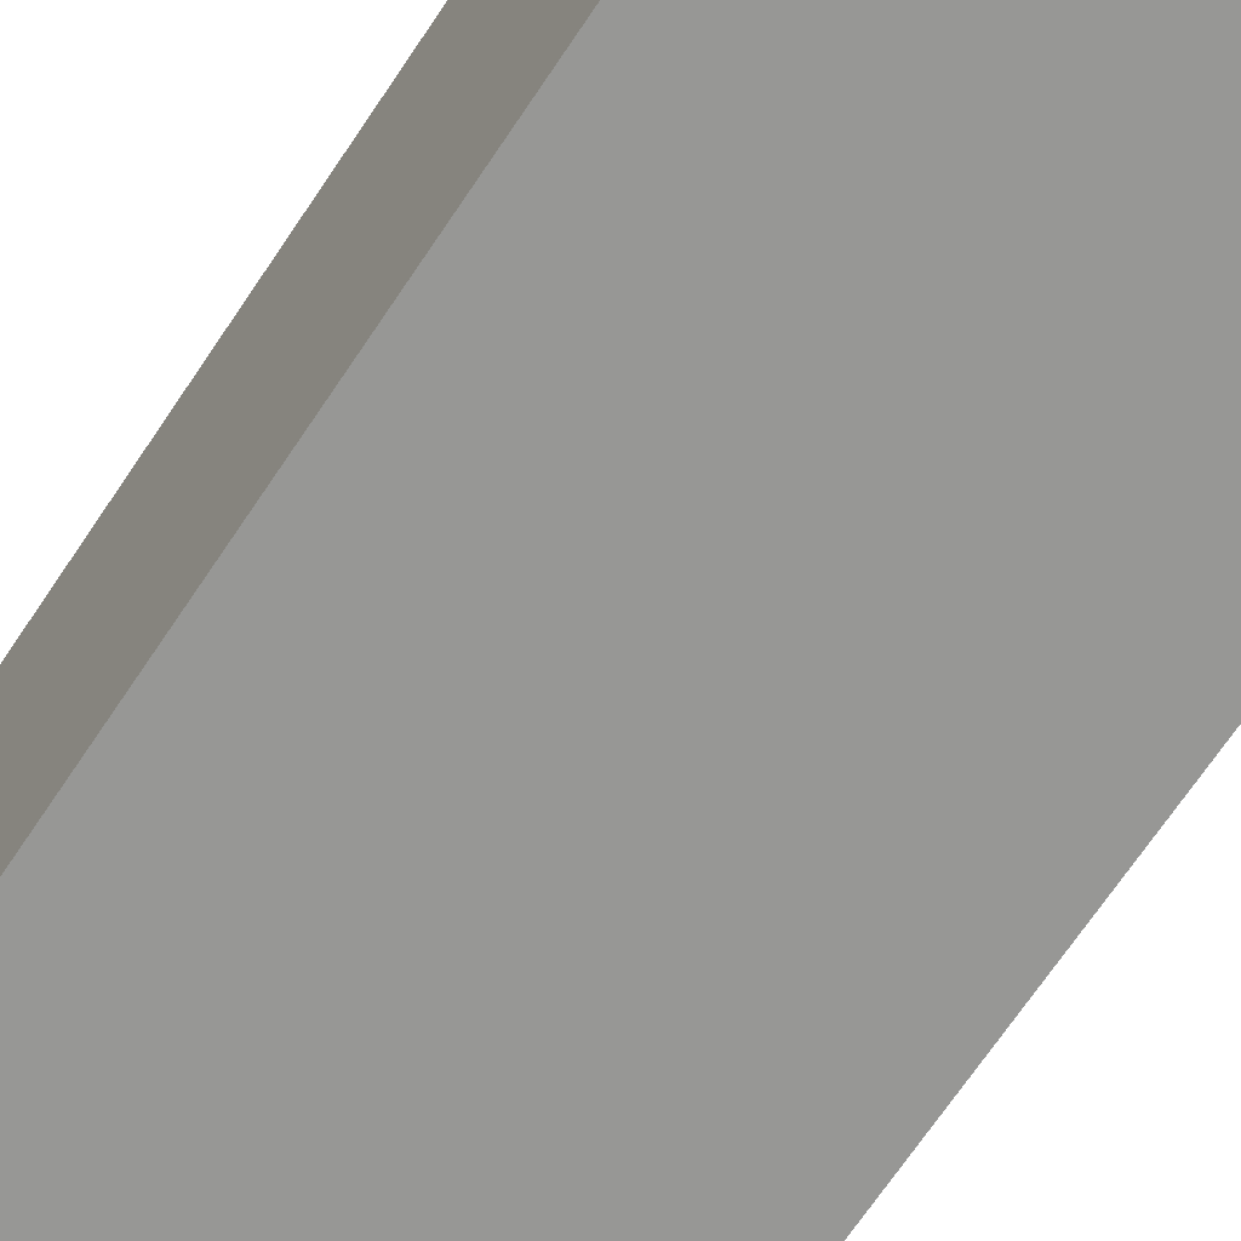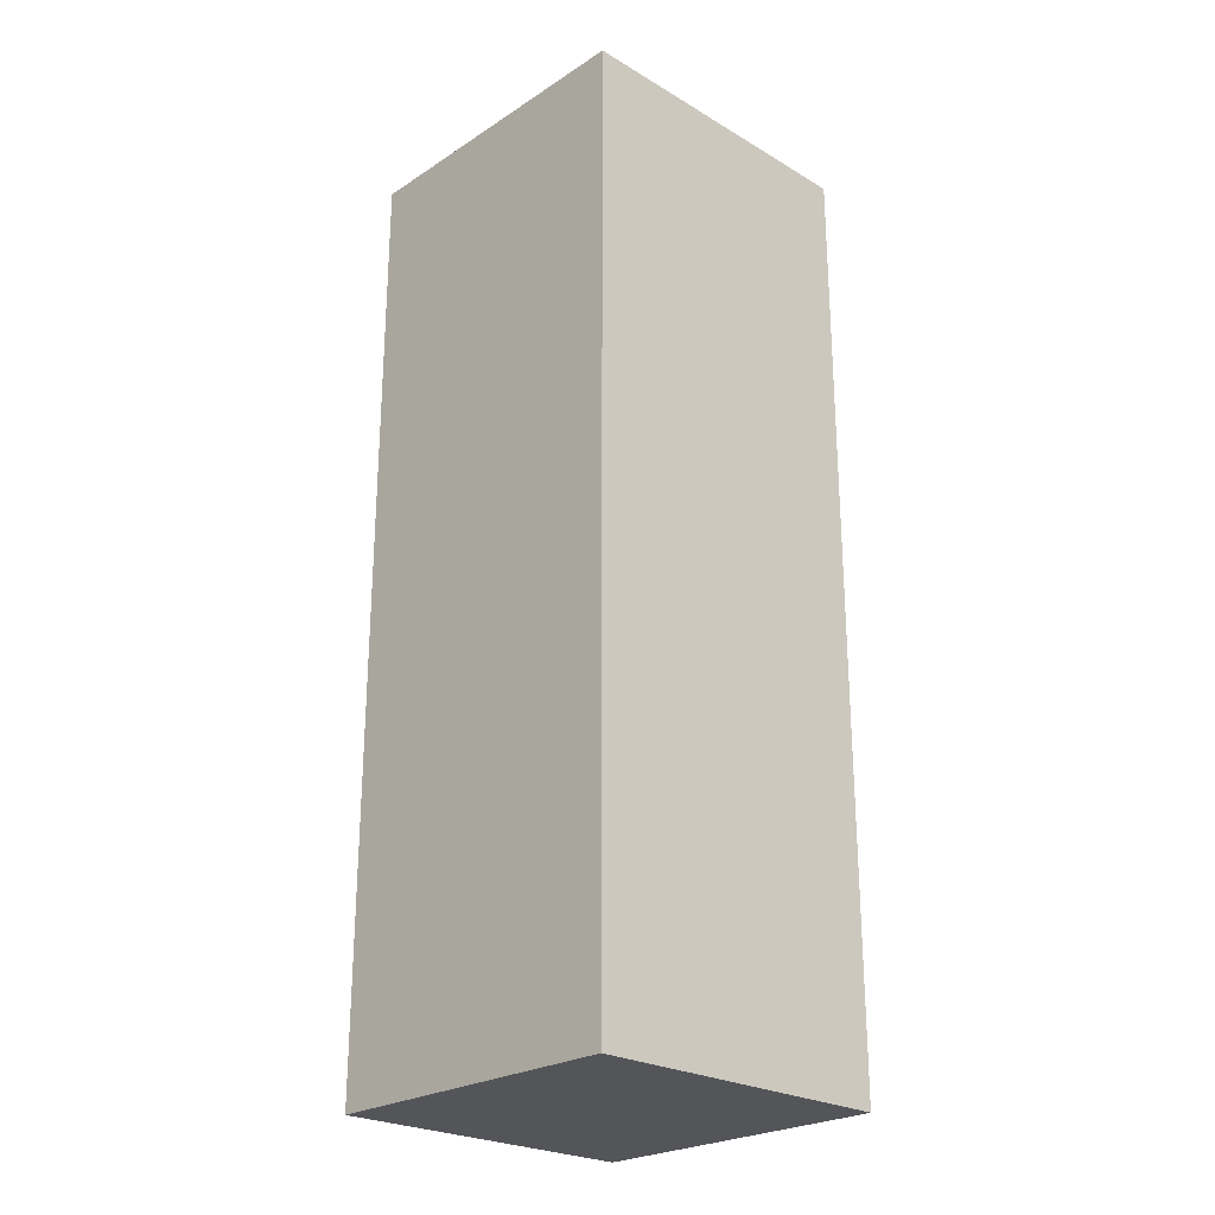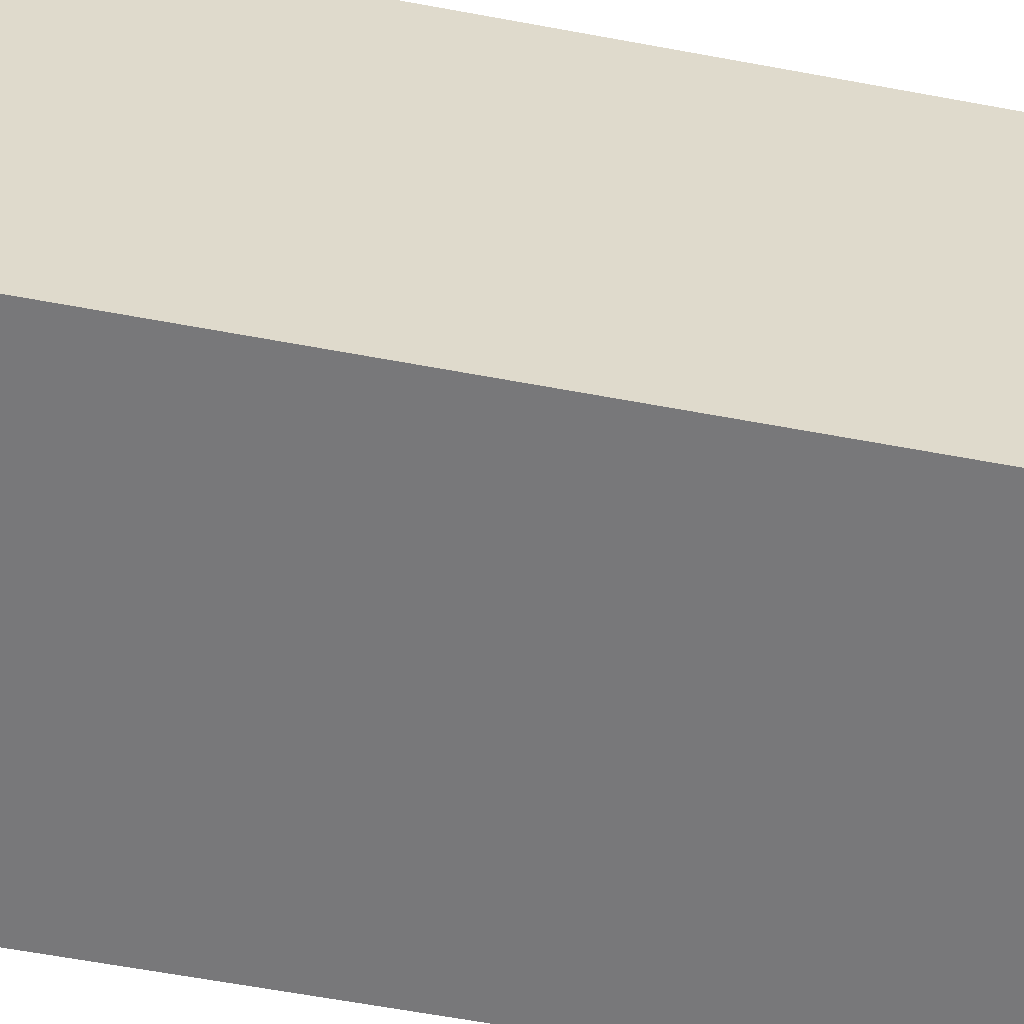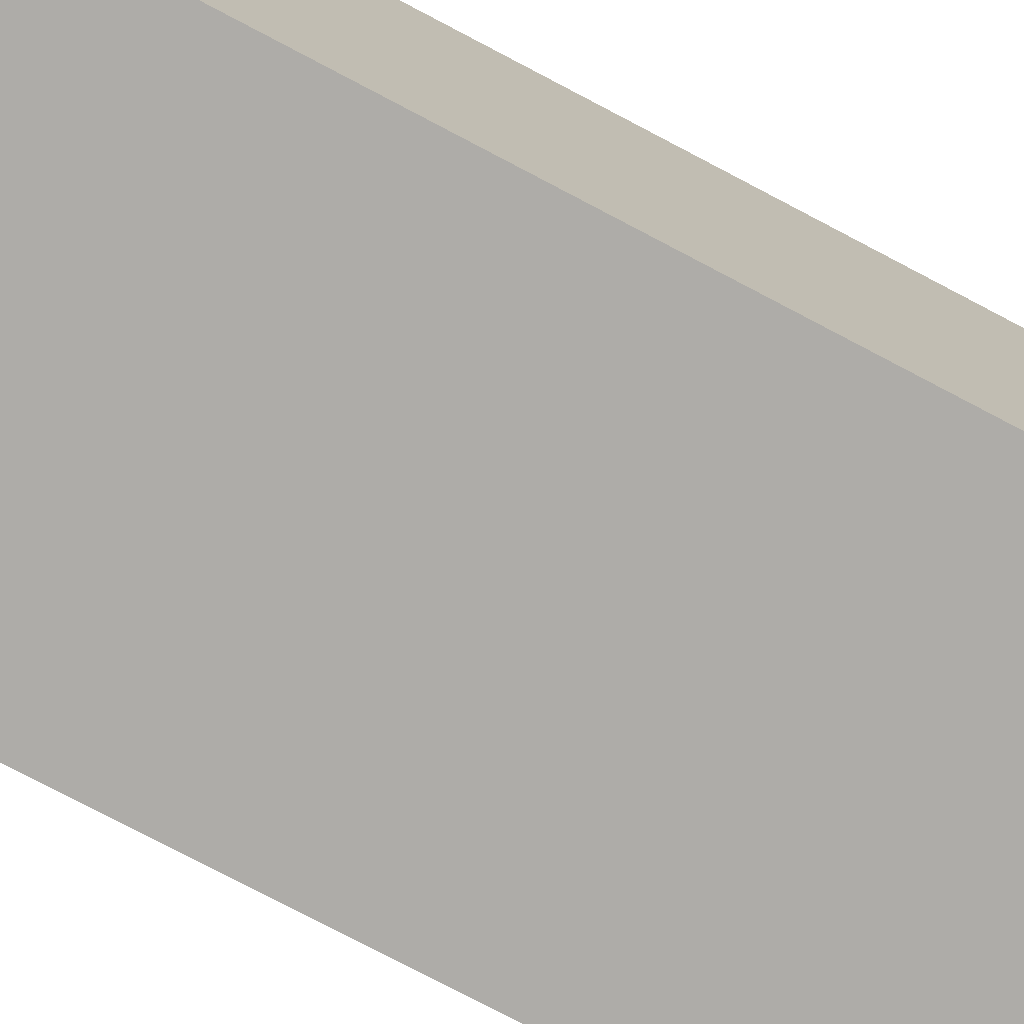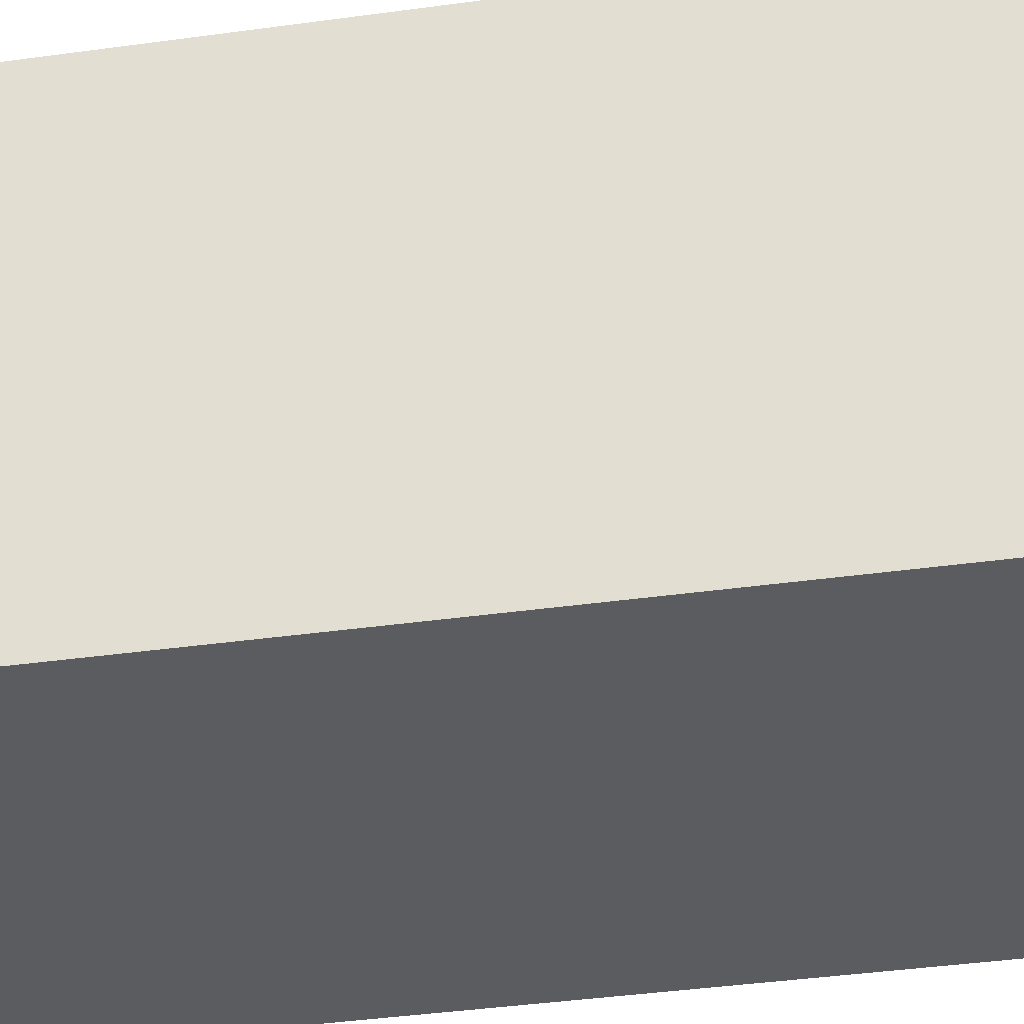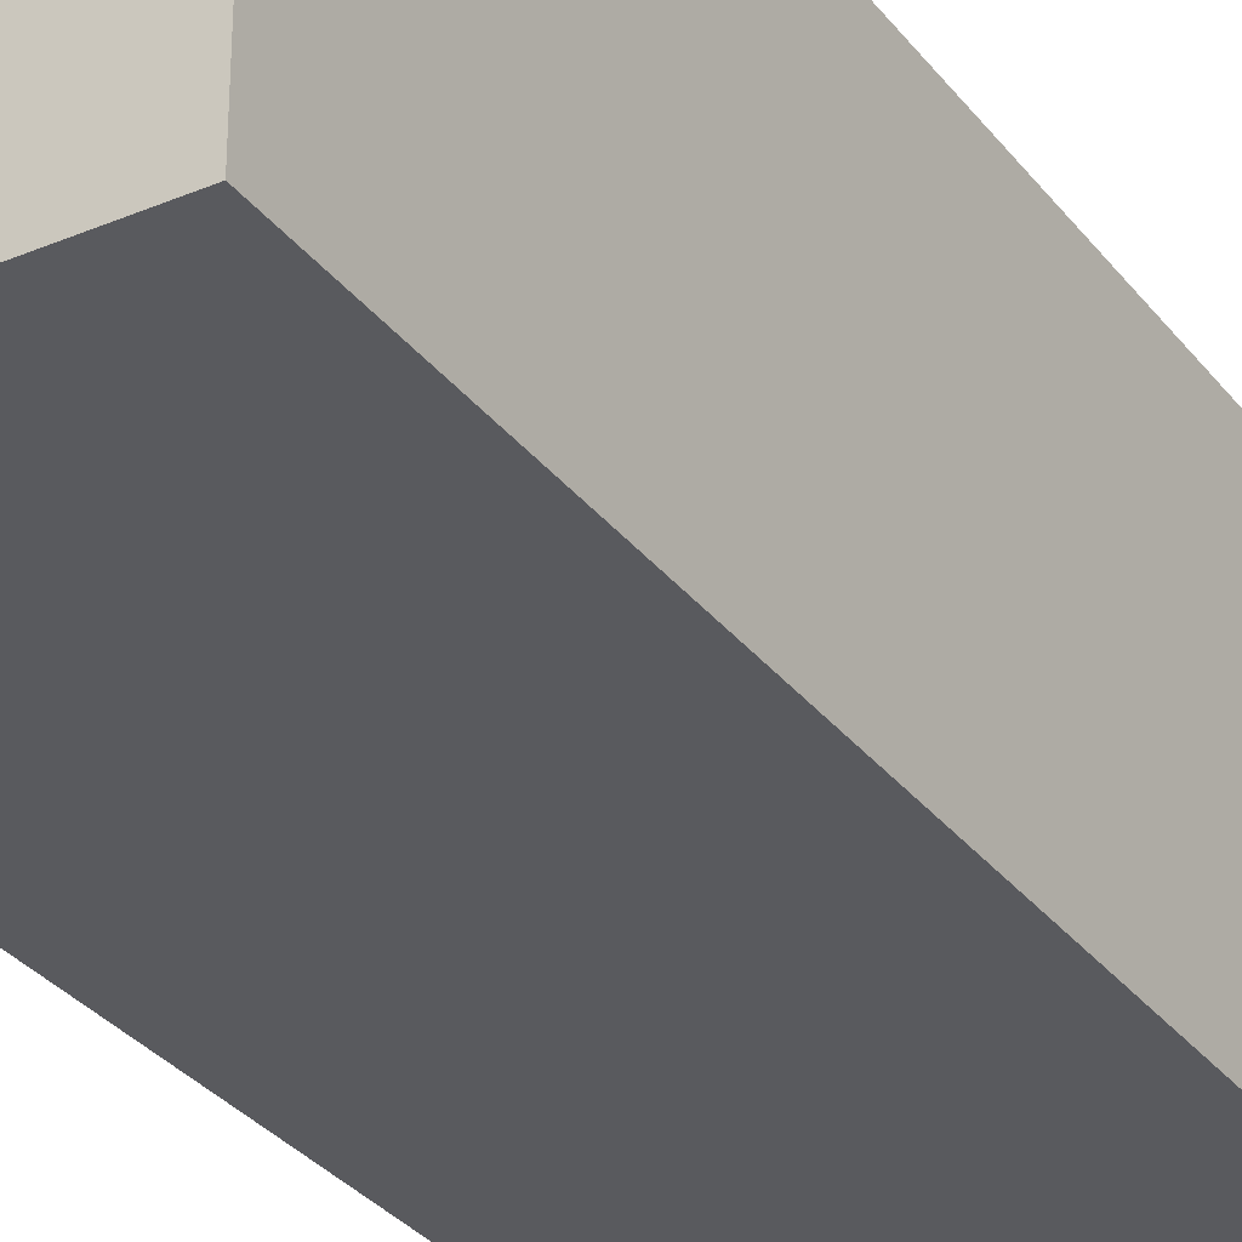
<metadata>
{"format":"obj","ext":"obj","renderer":"f3d","projection":"perspective","resolution":1024,"background":"white","views":[{"elev":-68.1,"azim":-33.6,"up":"+Z"},{"elev":-24.8,"azim":-133.8,"up":"+Y"},{"elev":-57.6,"azim":-101.2,"up":"+Z"},{"elev":-76.9,"azim":-117.8,"up":"+Z"},{"elev":-34.5,"azim":-79.0,"up":"+Z"},{"elev":-31.5,"azim":-149.1,"up":"+Z"}]}
</metadata>
<code>
o cube
v 0.125 0.75 0.125
v 0.125 0.75 -0.125
v 0.125 0 0.125
v 0.125 0 -0.125
v -0.125 0.75 -0.125
v -0.125 0.75 0.125
v -0.125 0 -0.125
v -0.125 0 0.125
f 1 3 2
f 3 4 2
f 5 7 6
f 7 8 6
f 5 6 2
f 6 1 2
f 8 7 3
f 7 4 3
f 6 8 1
f 8 3 1
f 2 4 5
f 4 7 5

</code>
